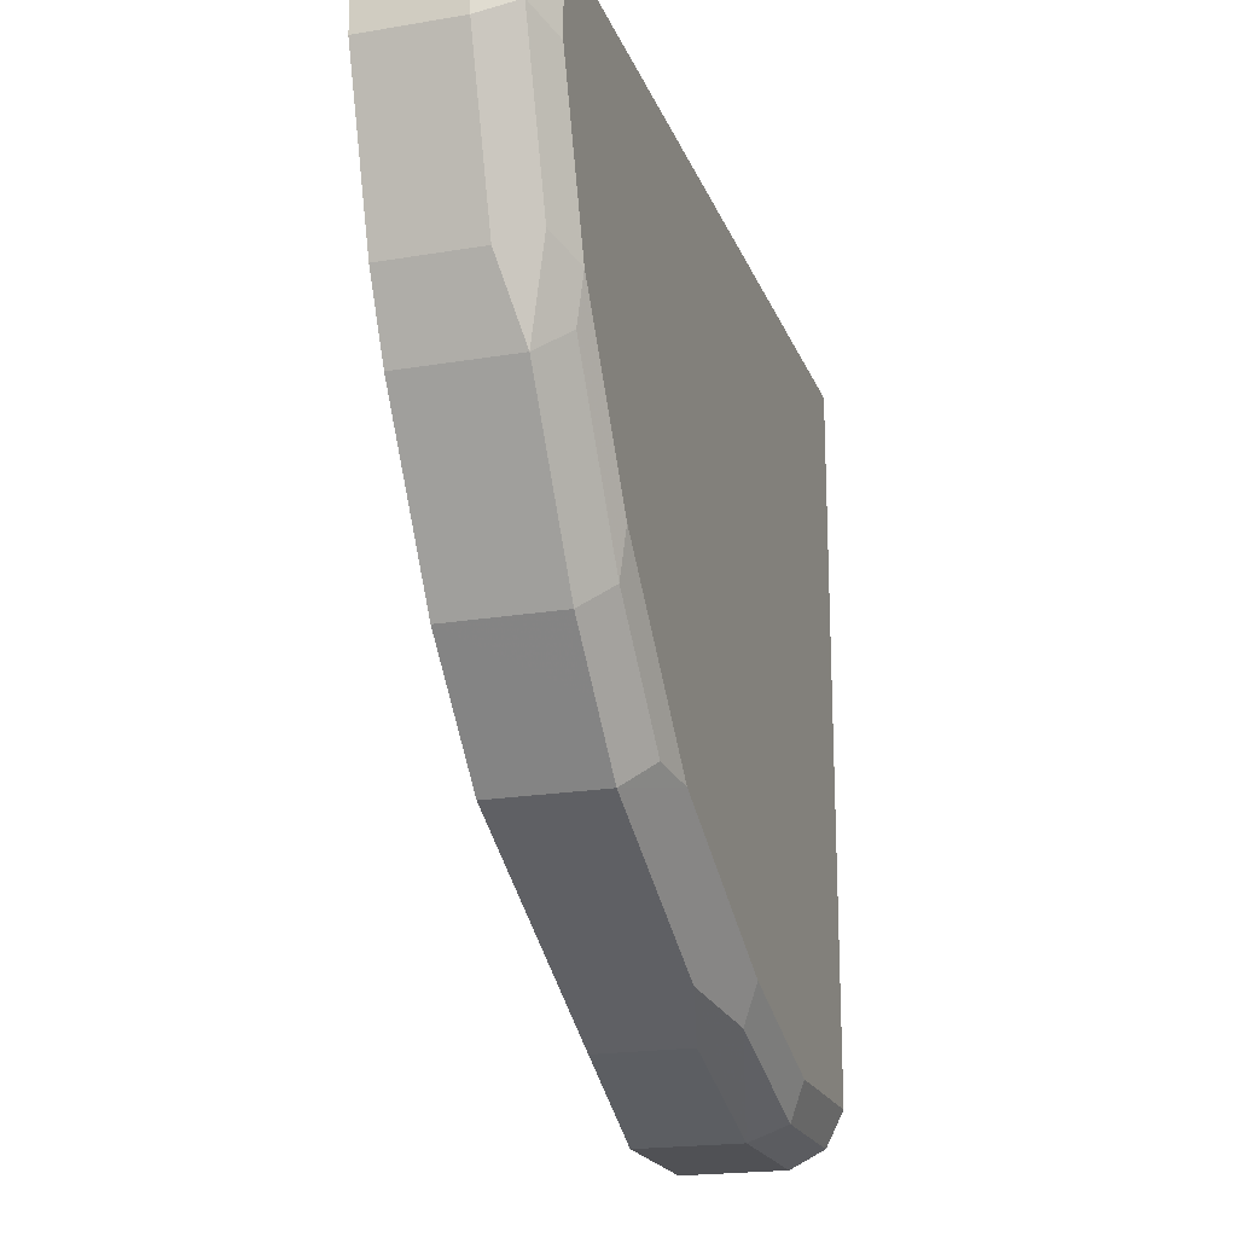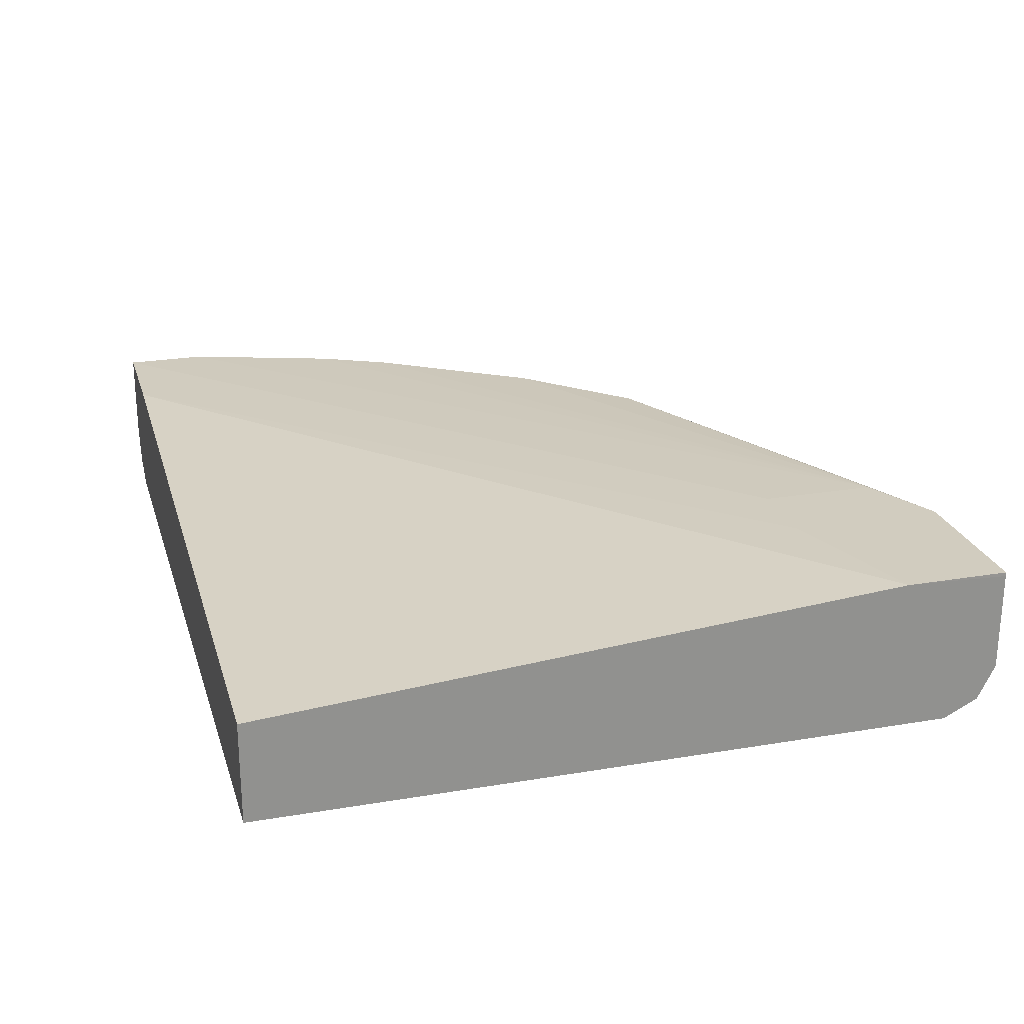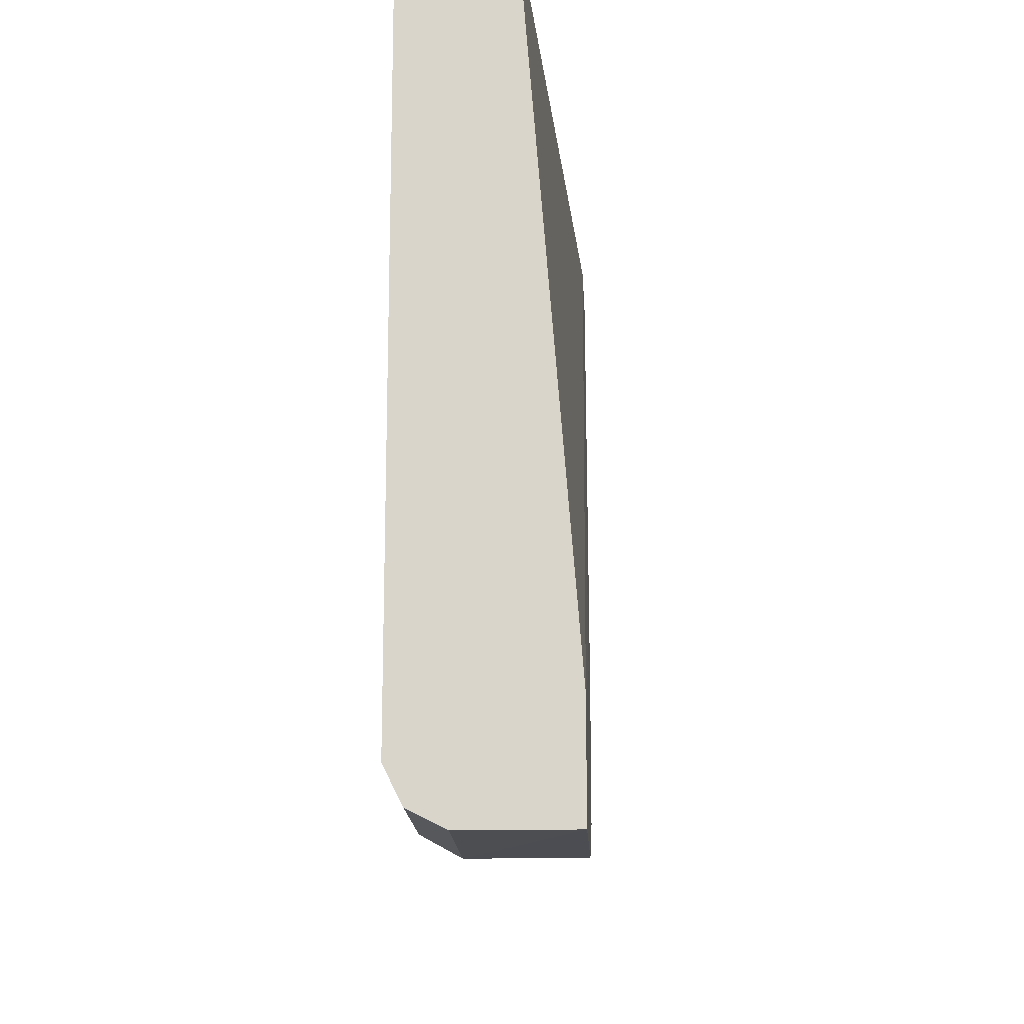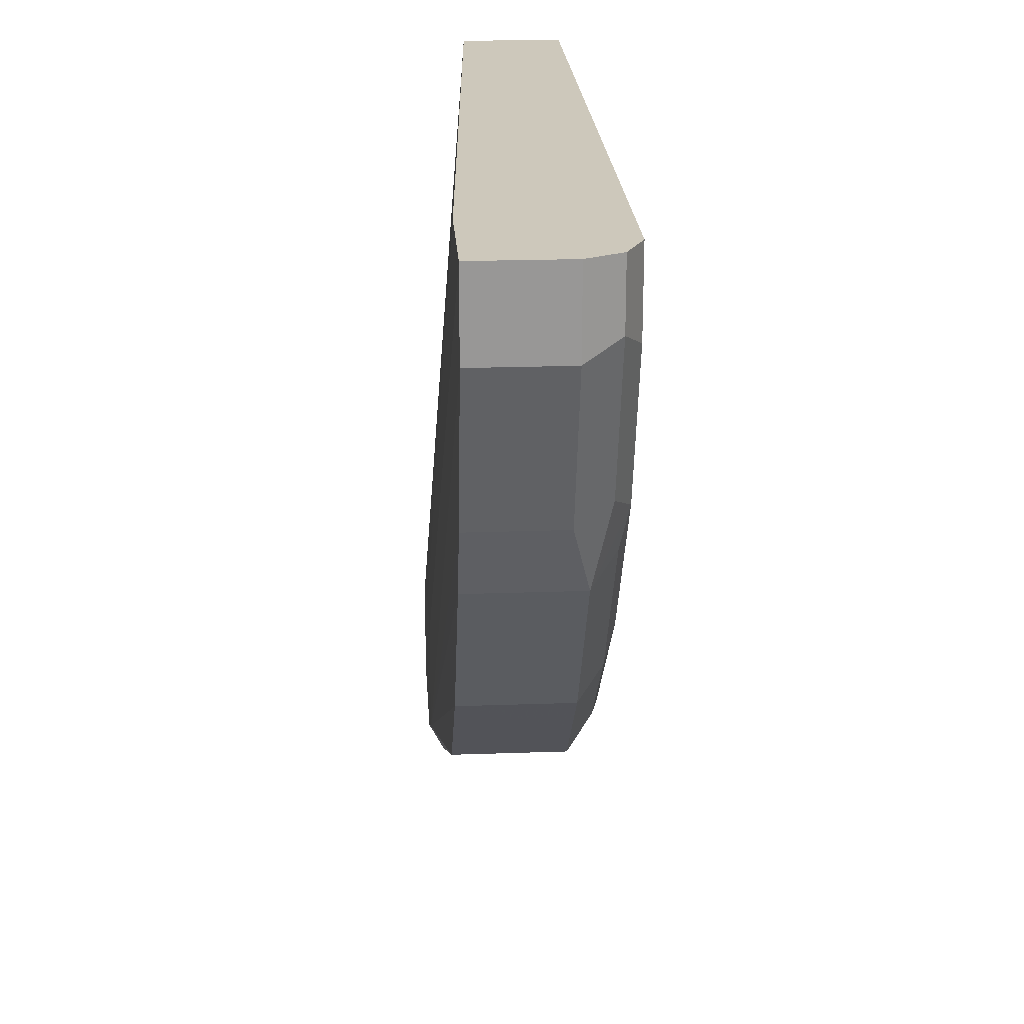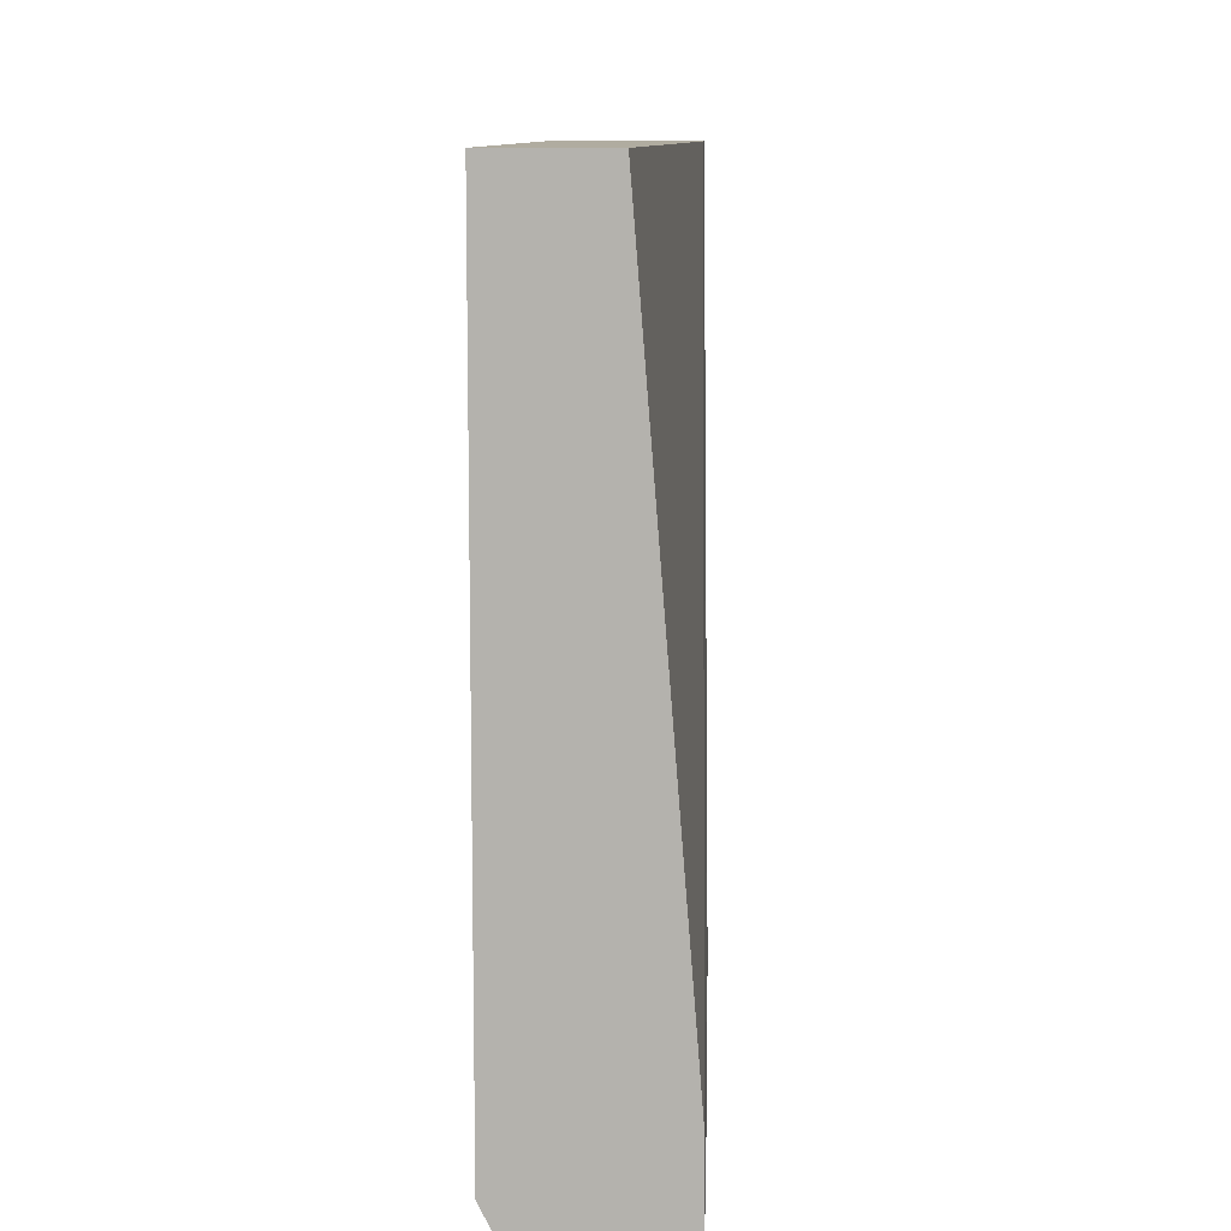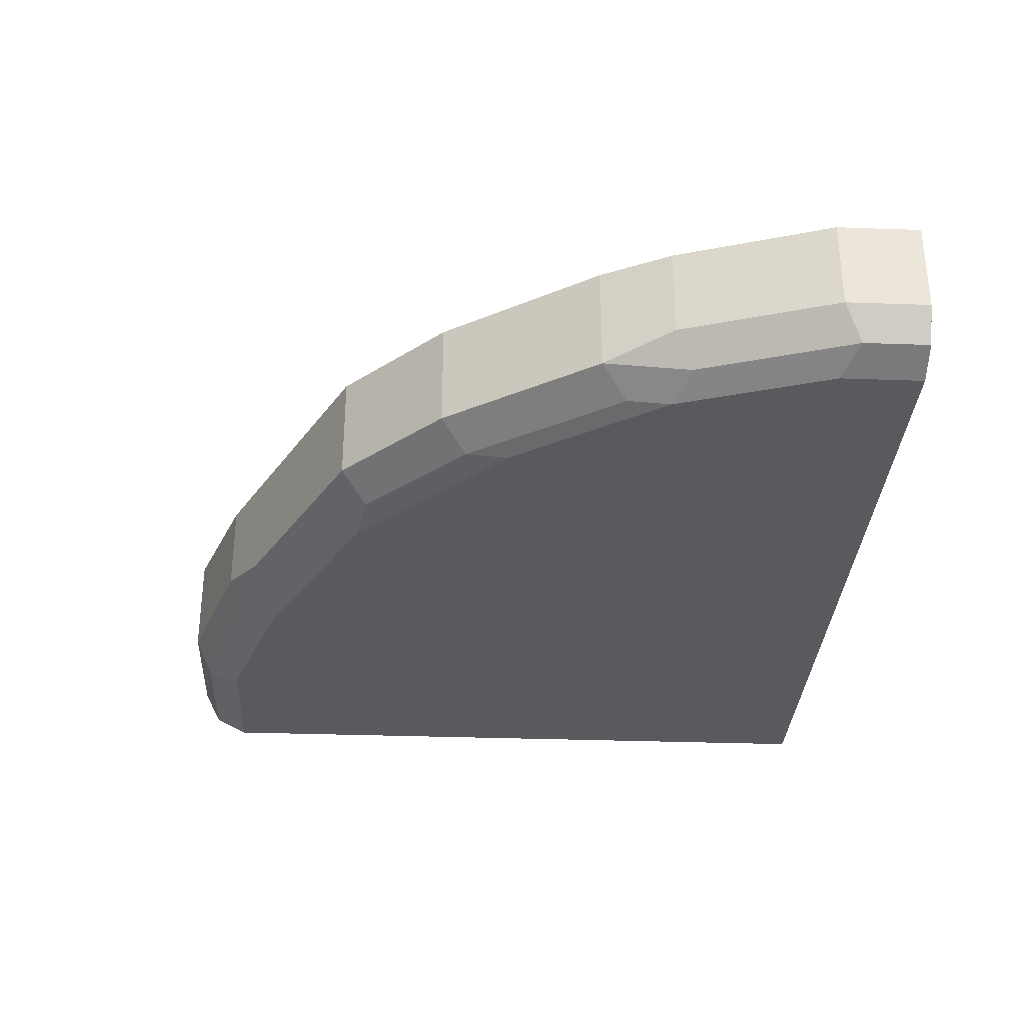
<metadata>
{"format":"obj","ext":"obj","renderer":"f3d","projection":"perspective","resolution":1024,"background":"white","views":[{"elev":-20.2,"azim":-72.9,"up":"+Z"},{"elev":24.0,"azim":74.3,"up":"+Y"},{"elev":-16.5,"azim":92.8,"up":"+Z"},{"elev":22.0,"azim":-93.5,"up":"+Z"},{"elev":10.0,"azim":92.3,"up":"+Z"},{"elev":-31.6,"azim":-92.9,"up":"+Y"}]}
</metadata>
<code>
v -0.002455 -0.5485 -0.3533
v -0.002455 -0.5782 0.1158
v -0.002455 -0.6424 0.1158
v -0.5461 -0.5532 0.1158
v -0.4709 -0.5532 0.1158
v -0.1451 -0.5461 -0.2569
v -0.5461 -0.5532 0.06422
v -0.5461 -0.6103 0.06422
v -0.5139 -0.6103 -0.03215
v -0.4925 -0.621 -0.07499
v -0.4925 -0.5532 -0.07499
v -0.5139 -0.5532 -0.03215
v -0.1451 -0.5461 -0.3289
v -0.002455 -0.5461 -0.289
v -0.0964 -0.5461 -0.2569
v -0.002511 -0.5461 -0.3533
v -0.0964 -0.5461 -0.3533
v -0.1927 -0.5532 -0.3212
v -0.09635 -0.6103 -0.3533
v -0.002455 -0.6103 -0.3533
v -0.002455 -0.6317 -0.3426
v -0.08564 -0.6317 -0.3426
v -0.182 -0.6317 -0.3105
v -0.2356 -0.621 -0.2998
v -0.1927 -0.6103 -0.3212
v -0.2998 -0.621 -0.2676
v -0.1927 -0.6424 -0.2891
v -0.09635 -0.6424 -0.3212
v -0.002455 -0.6424 -0.3212
v -0.5139 -0.6424 0.1158
v -0.3212 -0.6424 -0.2248
v -0.364 -0.621 -0.2355
v -0.3427 -0.5996 -0.2462
v -0.364 -0.5532 -0.2355
v -0.3961 -0.621 -0.2034
v -0.348 -0.6371 -0.2195
v -0.4122 -0.6371 -0.1552
v -0.4176 -0.6424 -0.1284
v -0.4818 -0.6424 -0.03215
v -0.5139 -0.6424 0.06422
v -0.5353 -0.6317 0.07493
v -0.5353 -0.6317 0.1158
v -0.5461 -0.6103 0.1158
v -0.5032 -0.6317 -0.02144
v -0.4764 -0.6371 -0.05892
v -0.4282 -0.621 -0.1713
v -0.4282 -0.5532 -0.1713
f 42 30 43
f 42 43 41
f 38 39 37
f 42 41 30
f 40 30 41
f 40 41 39
f 40 39 30
f 39 31 30
f 38 31 39
f 36 35 32
f 36 32 31
f 36 31 37
f 36 37 35
f 32 35 34
f 32 34 33
f 32 33 26
f 32 26 31
f 43 30 4
f 27 31 26
f 38 37 31
f 43 4 8
f 46 10 47
f 41 8 10
f 27 30 31
f 25 18 19
f 30 3 4
f 25 33 18
f 18 33 34
f 18 34 13
f 47 34 35
f 47 13 34
f 47 11 13
f 47 10 11
f 46 47 35
f 46 35 37
f 46 37 10
f 45 10 37
f 45 37 39
f 45 39 10
f 44 10 39
f 44 39 41
f 44 41 10
f 41 43 8
f 27 3 30
f 25 26 33
f 27 29 3
f 5 2 14
f 15 6 5
f 15 5 14
f 15 14 6
f 6 14 13
f 7 6 13
f 12 9 7
f 12 7 13
f 12 11 9
f 9 11 10
f 9 10 8
f 9 8 7
f 7 8 4
f 7 4 6
f 6 4 5
f 5 4 2
f 2 4 3
f 2 3 1
f 27 28 29
f 14 2 1
f 16 14 1
f 12 13 11
f 17 13 16
f 16 13 14
f 20 1 29
f 21 20 29
f 21 29 28
f 22 21 28
f 22 28 27
f 24 23 27
f 24 27 26
f 24 26 25
f 24 25 19
f 23 22 27
f 24 19 23
f 17 18 13
f 17 19 18
f 17 16 19
f 16 1 19
f 29 1 3
f 21 19 20
f 22 19 21
f 23 19 22
f 20 19 1

</code>
